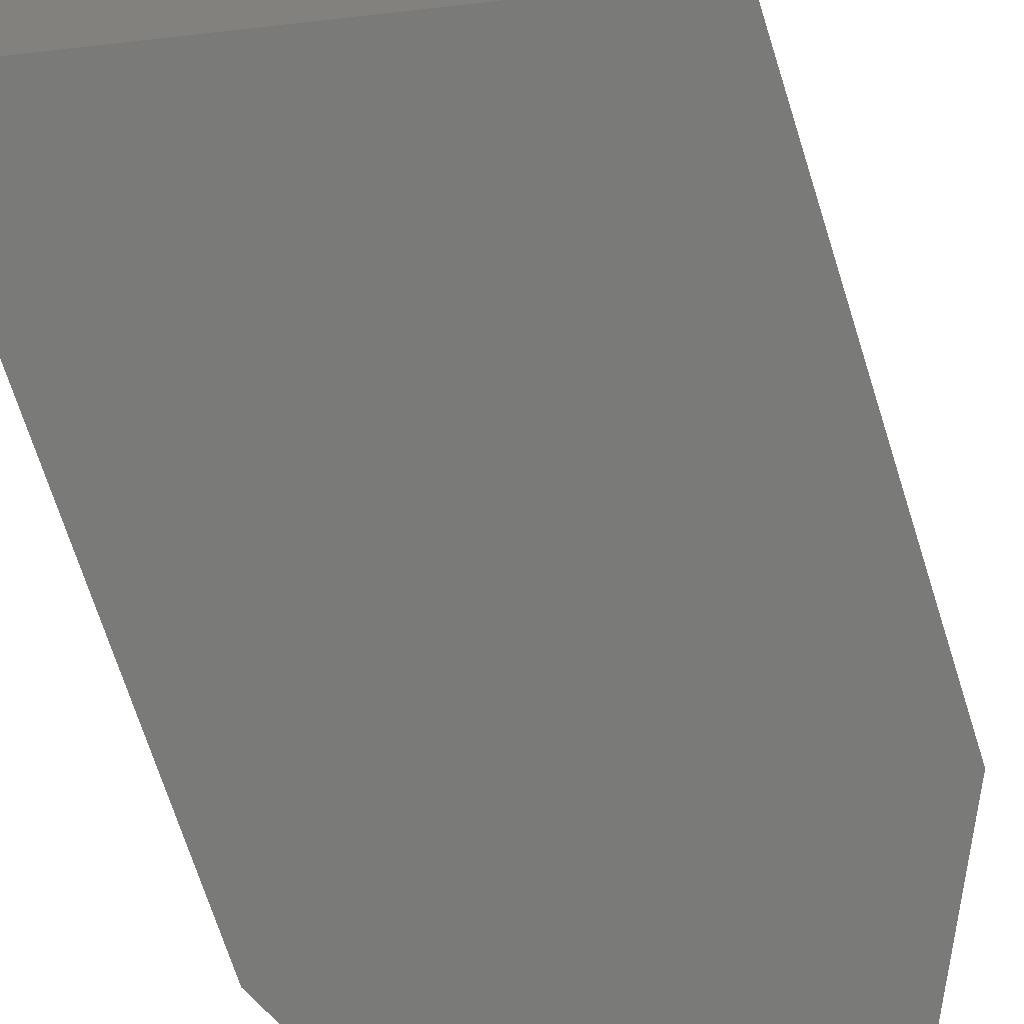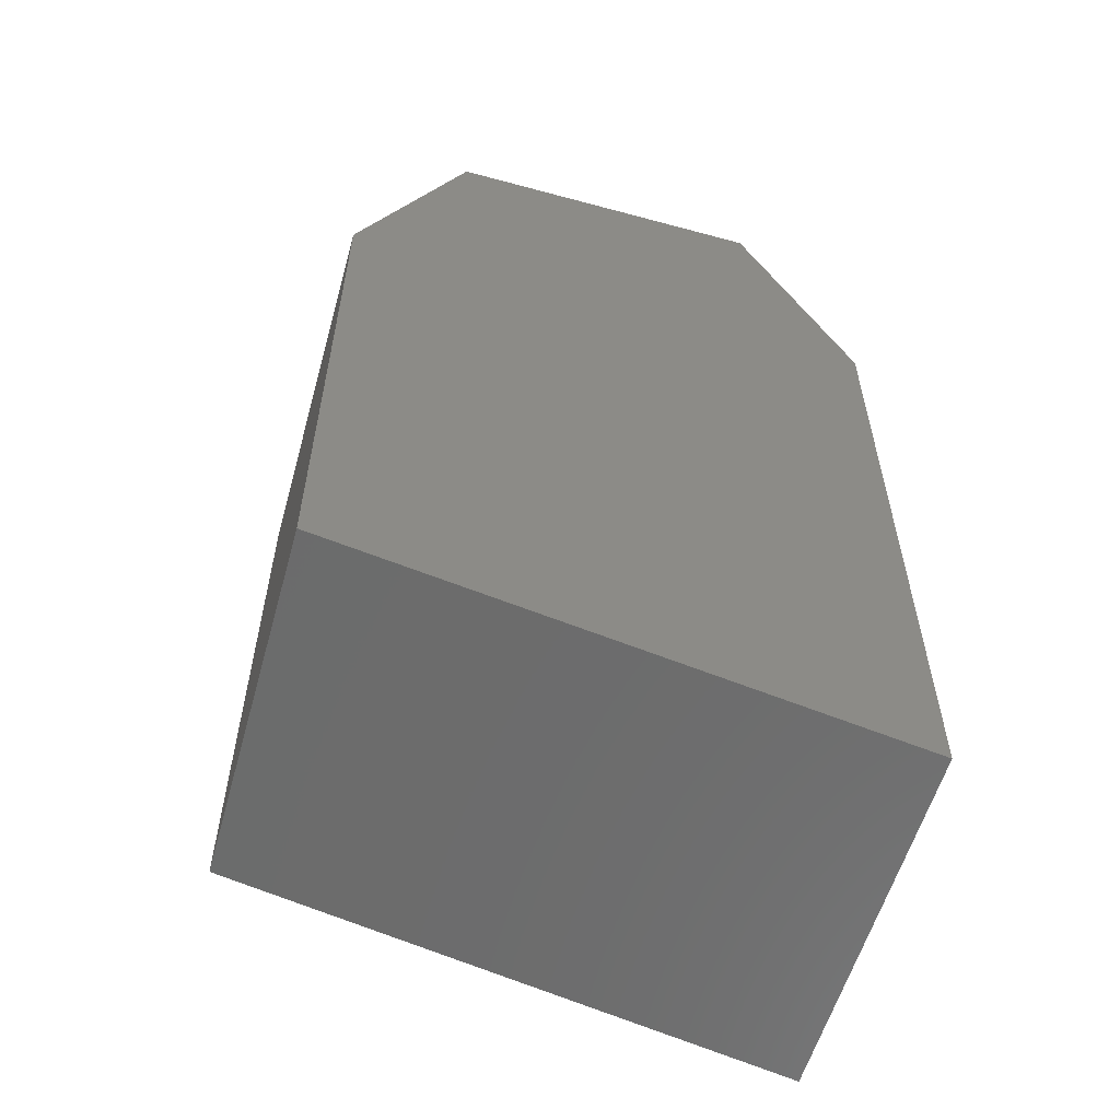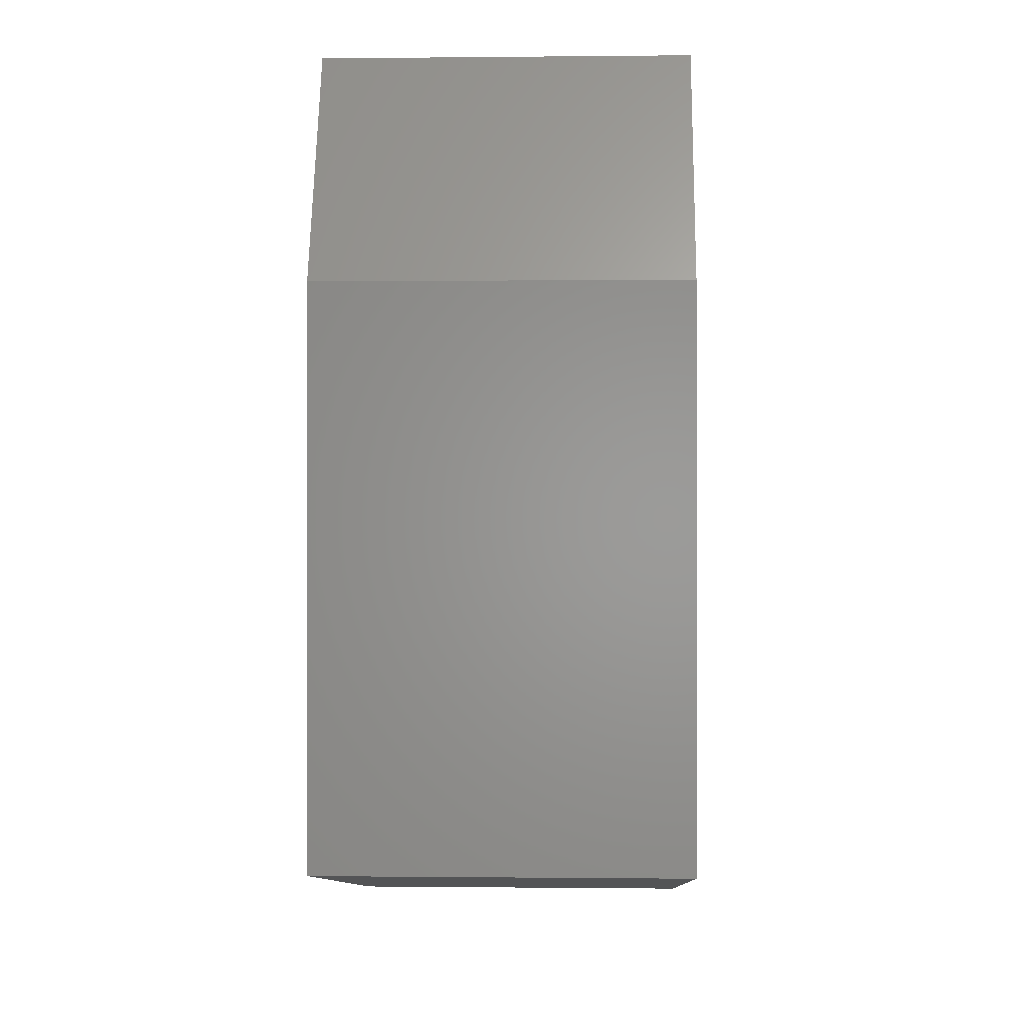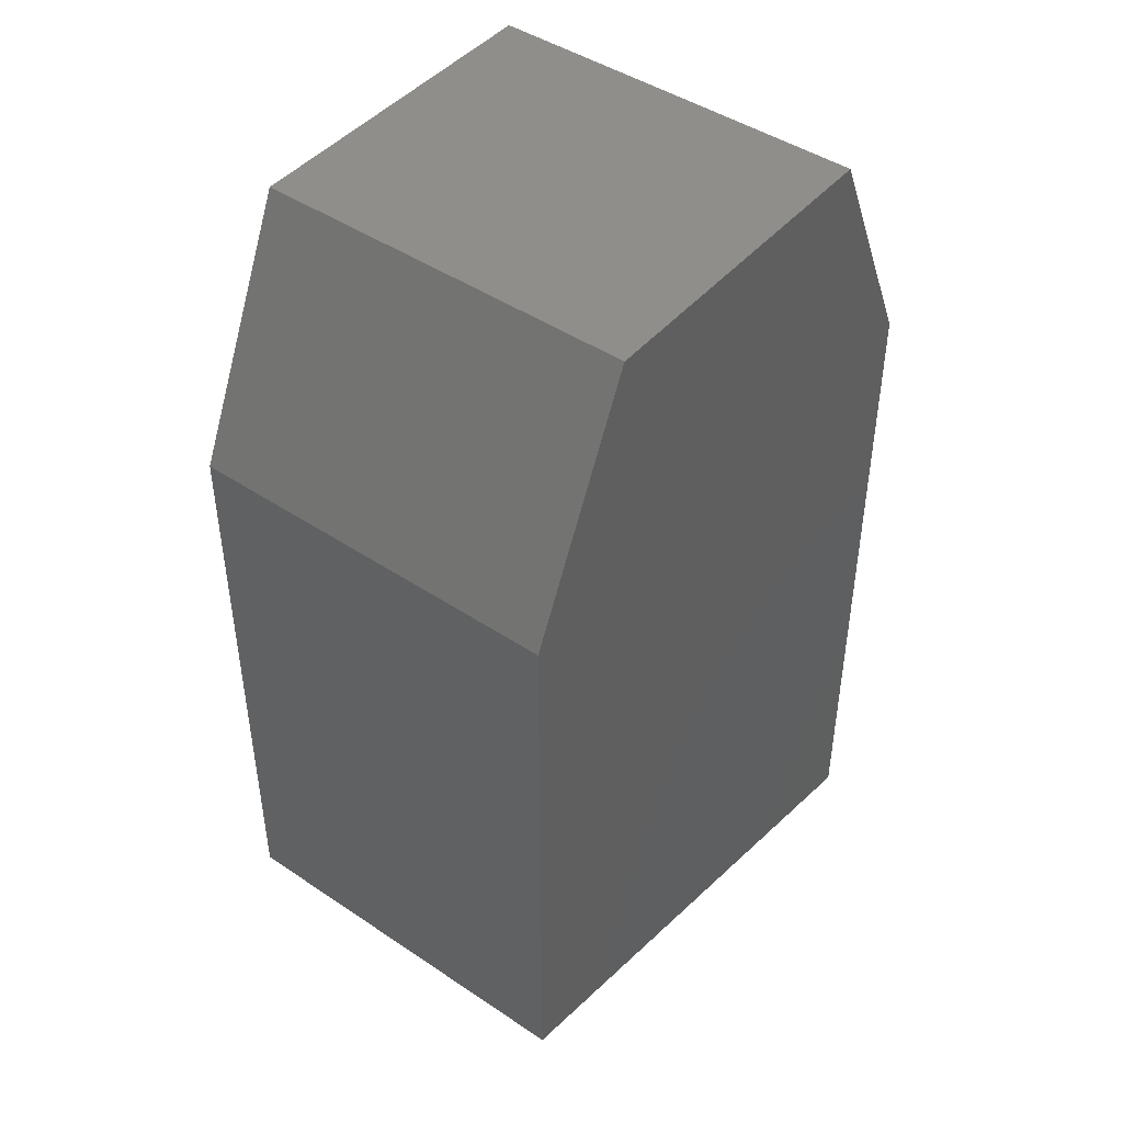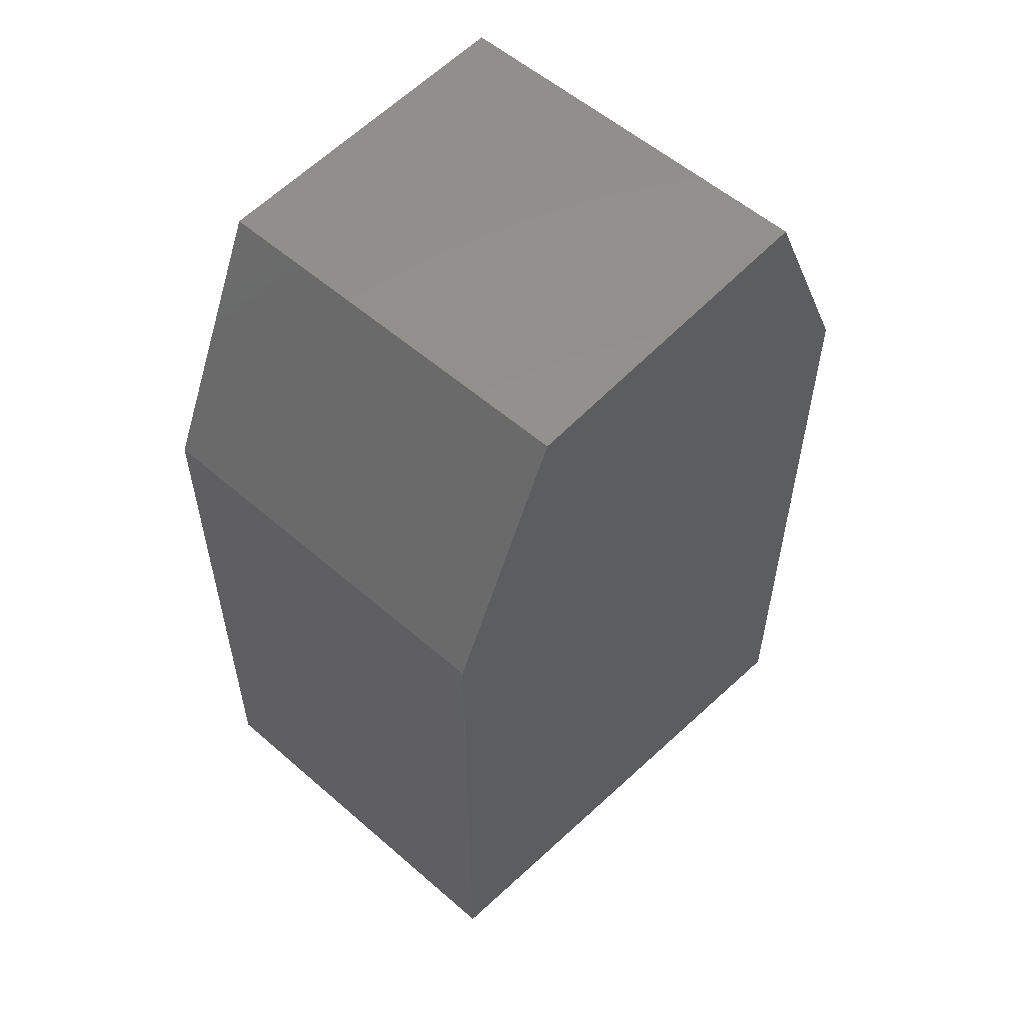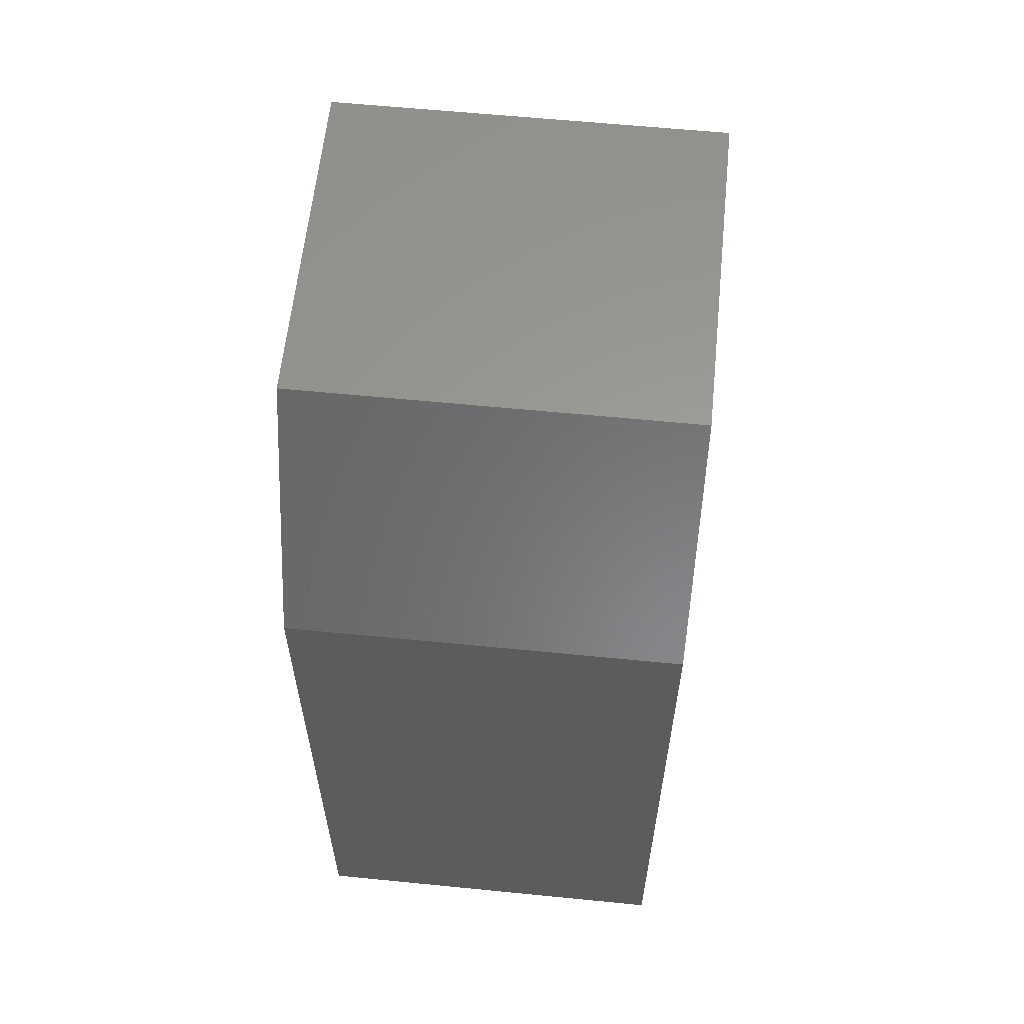
<metadata>
{"format":"stl","ext":"stl","renderer":"f3d","projection":"perspective","resolution":1024,"background":"white","views":[{"elev":-72.8,"azim":-162.2,"up":"+Y"},{"elev":-57.5,"azim":-15.7,"up":"+Z"},{"elev":-0.1,"azim":-87.8,"up":"+Z"},{"elev":45.1,"azim":-52.2,"up":"+Z"},{"elev":56.0,"azim":-47.7,"up":"+Z"},{"elev":60.2,"azim":95.8,"up":"+Z"}]}
</metadata>
<code>
# stl→obj: 12 verts, 20 faces
v 11.83 -1.847 -0.729
v 11.85 -1.847 -0.677
v 11.83 -1.928 -0.729
v 11.85 -1.928 -0.677
v 11.83 -1.847 -0.853
v 11.83 -1.928 -0.853
v 11.95 -1.928 -0.729
v 11.92 -1.928 -0.677
v 11.95 -1.928 -0.877
v 11.95 -1.847 -0.729
v 11.92 -1.847 -0.677
v 11.95 -1.847 -0.877
f 1 2 3
f 2 3 4
f 1 3 5
f 3 5 6
f 3 4 7
f 4 7 8
f 7 3 9
f 3 9 6
f 10 1 11
f 1 11 2
f 10 12 1
f 12 1 5
f 12 9 5
f 9 5 6
f 4 2 8
f 2 8 11
f 11 10 8
f 10 8 7
f 9 7 12
f 7 12 10

</code>
